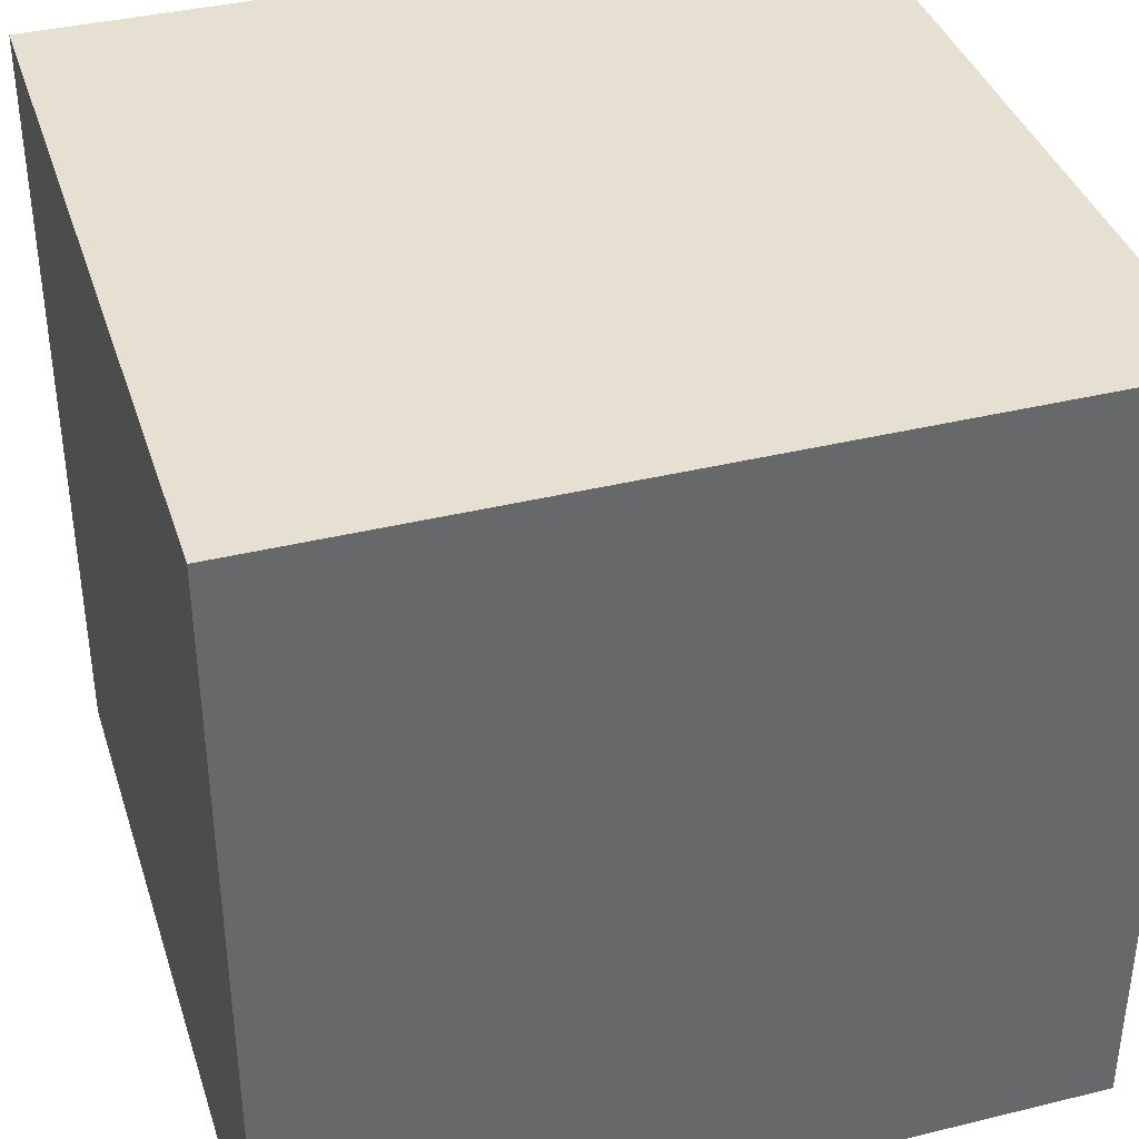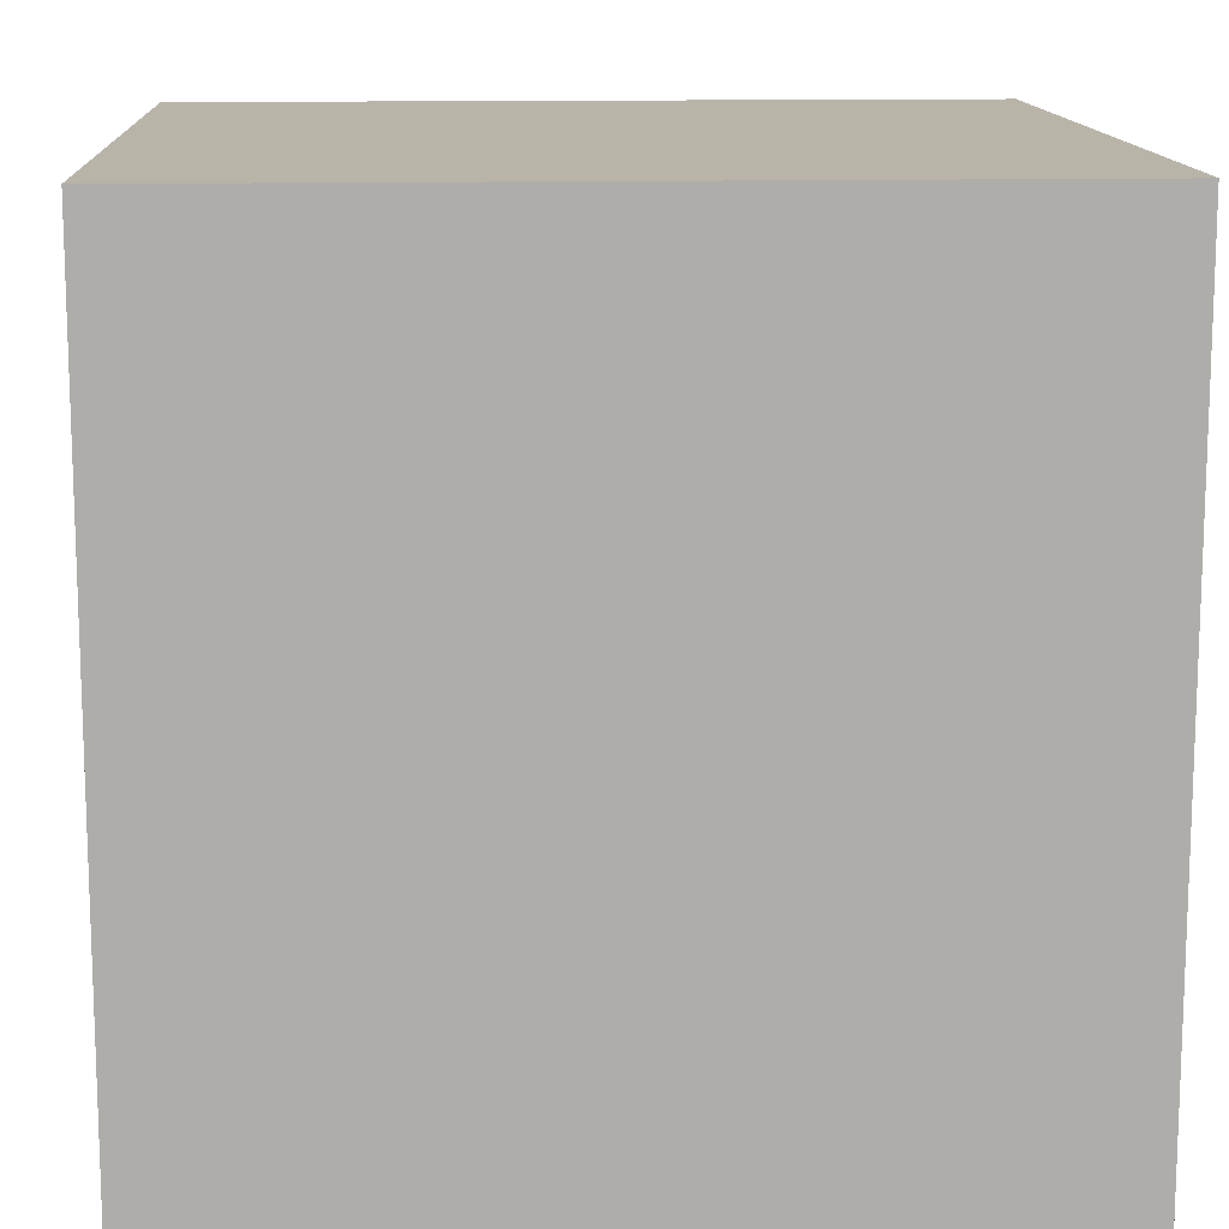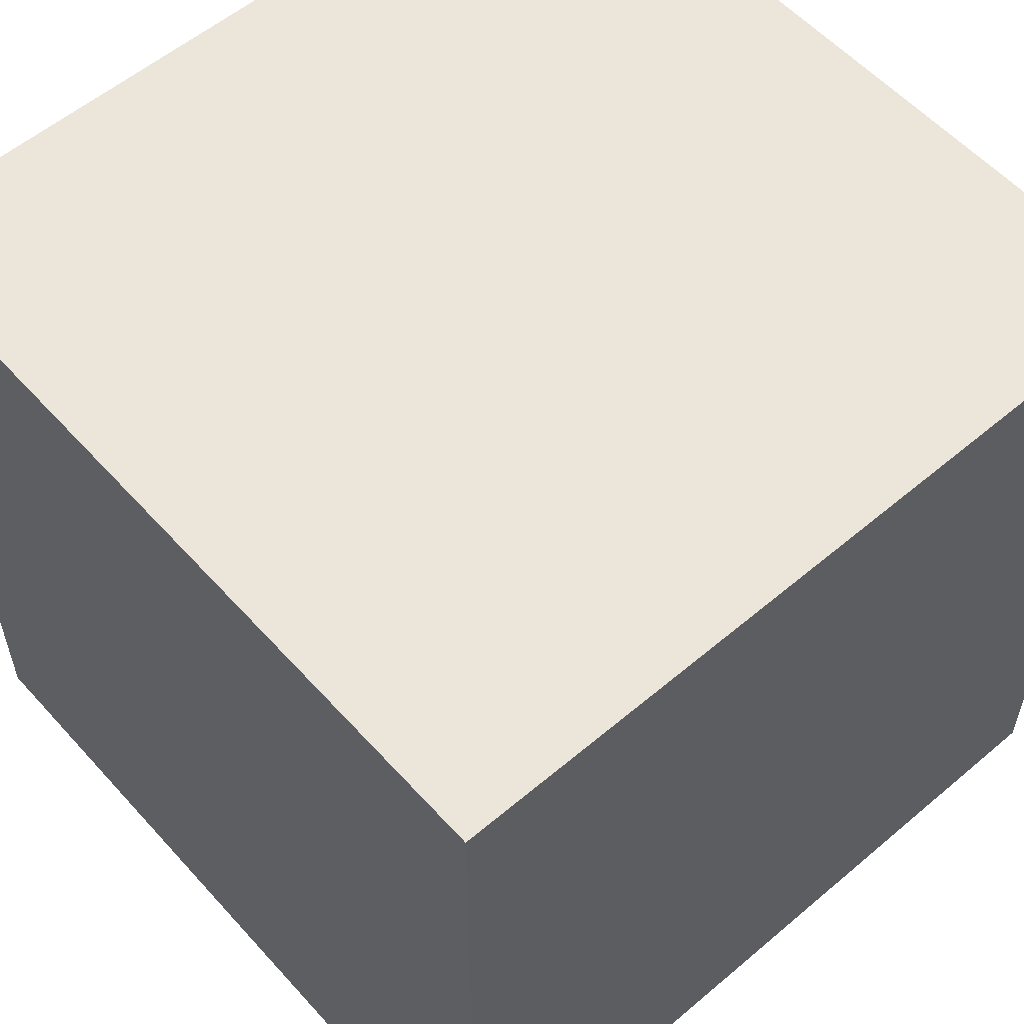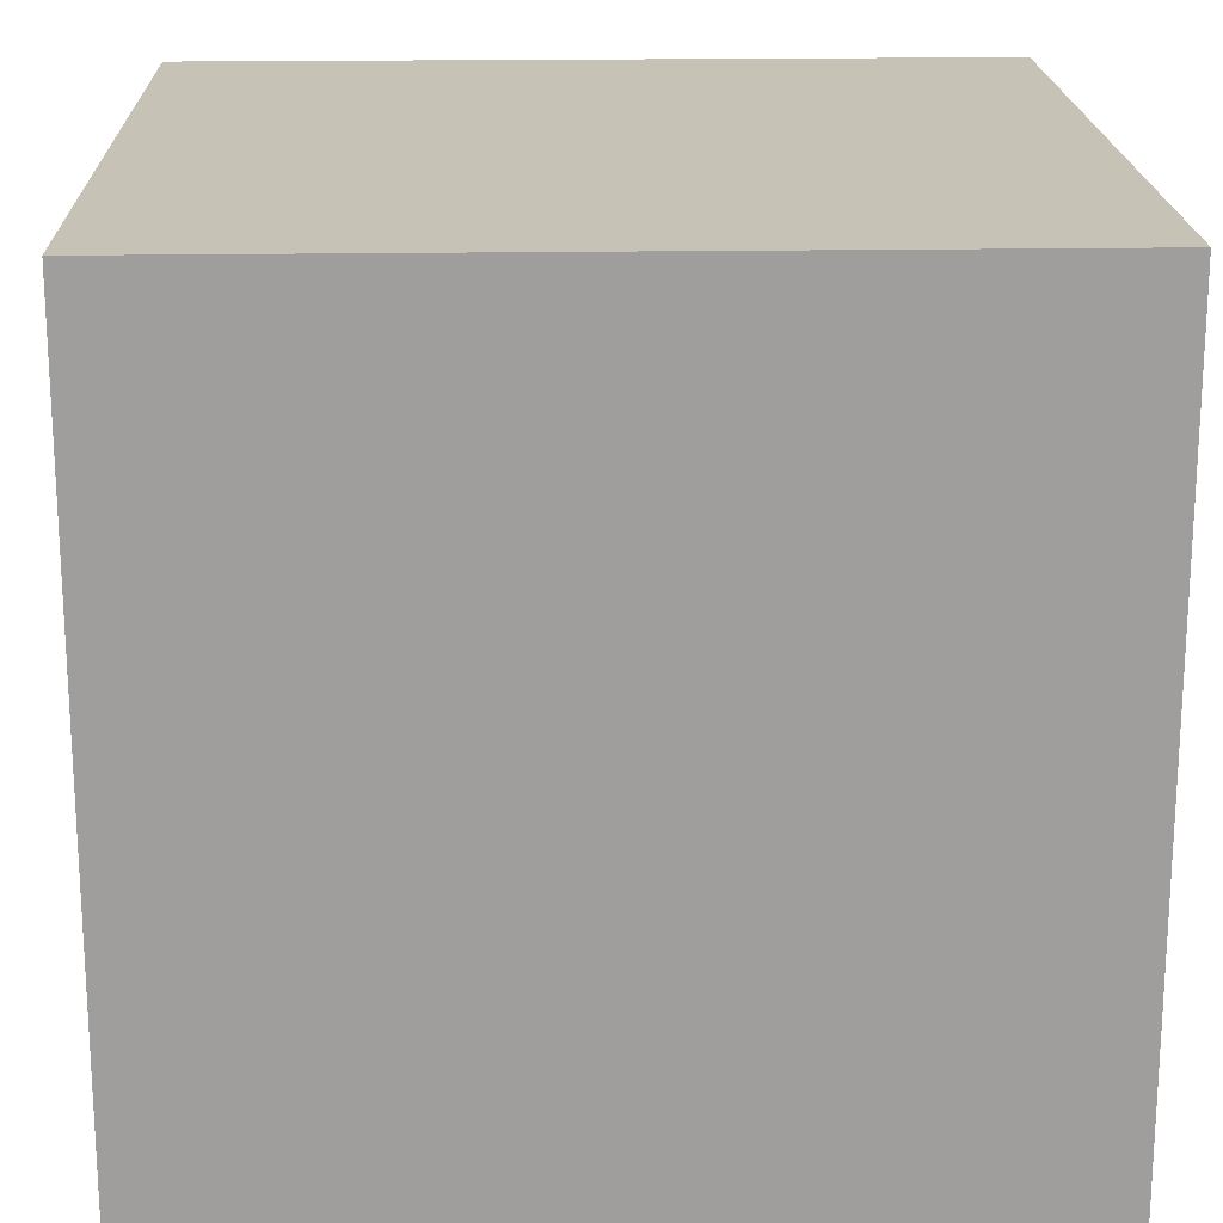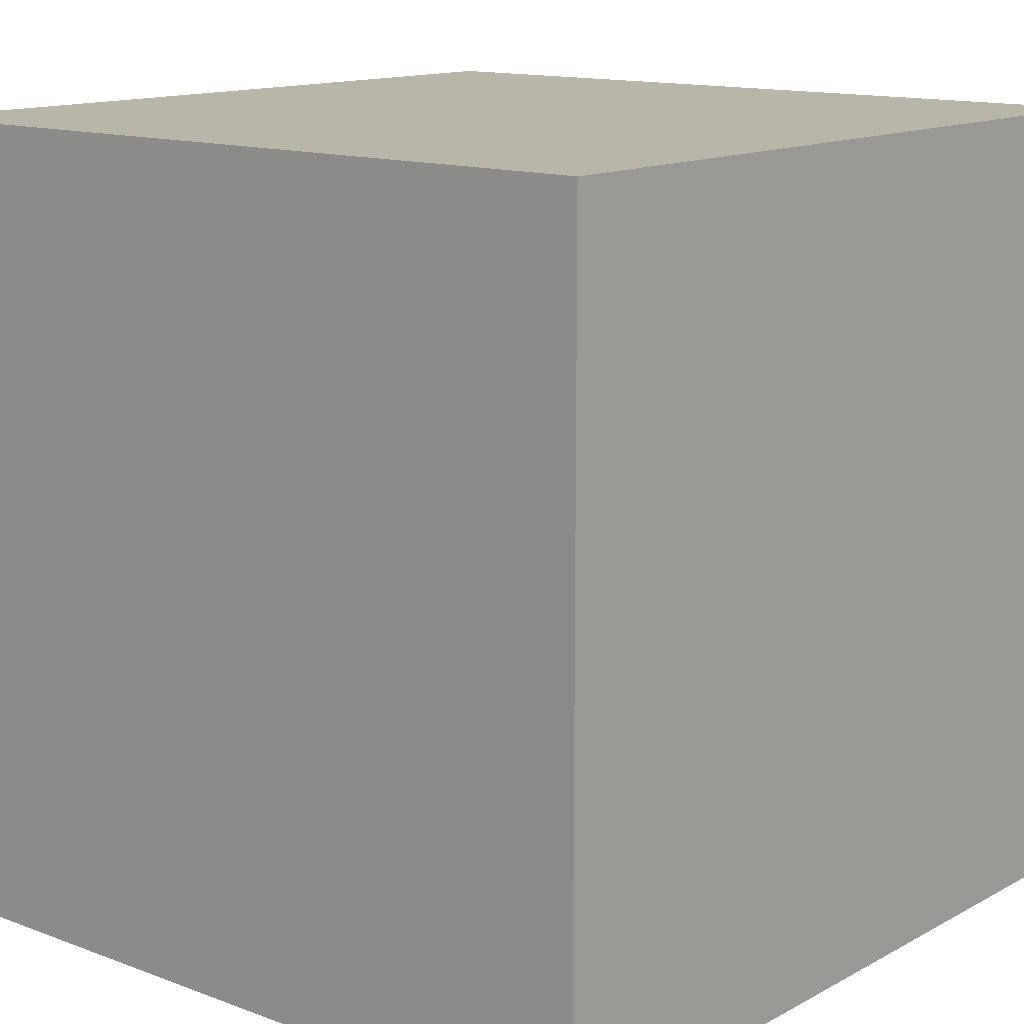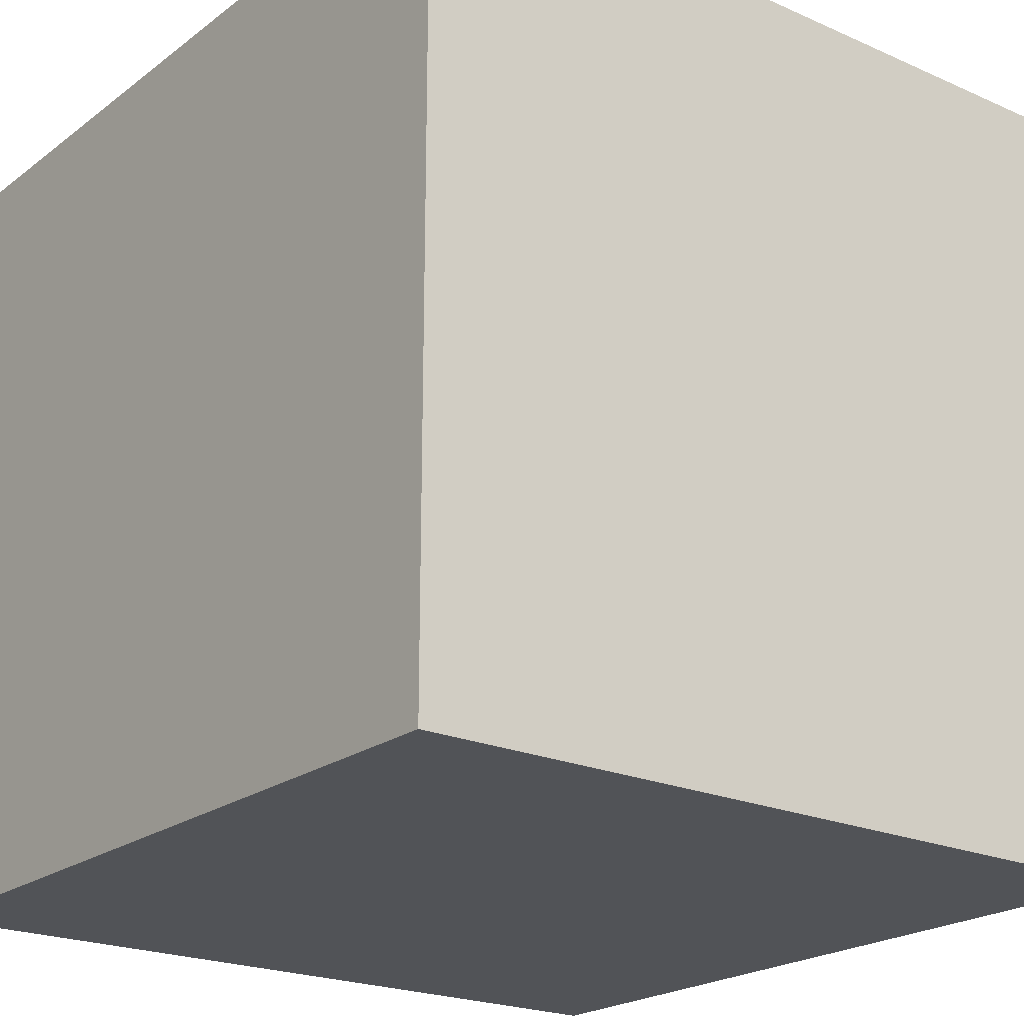
<metadata>
{"format":"obj","ext":"obj","renderer":"f3d","projection":"perspective","resolution":1024,"background":"white","views":[{"elev":38.3,"azim":162.8,"up":"+Y"},{"elev":13.1,"azim":176.9,"up":"+Z"},{"elev":56.8,"azim":48.6,"up":"+Y"},{"elev":19.2,"azim":-91.8,"up":"+Z"},{"elev":13.5,"azim":-140.1,"up":"+Z"},{"elev":-21.7,"azim":142.2,"up":"+Z"}]}
</metadata>
<code>
o
v 7.2 4.8 -7.2
v 7.2 4.8 -2.4
v 7.2 5.7 -7.2
v 7.2 5.7 -5.9
v 7.2 6.9 -5.9
v 7.2 6.9 -2.4
v 7.2 8.8 -7.2
v 7.2 8.8 -6
v 7.2 8.8 -2.4
v 7.2 8.9 -6.1
v 7.2 8.9 -6
v 7.2 9.5 -6.1
v 7.2 9.5 -2.4
v 7.2 9.6 -7.2
v 7.2 9.6 -2.4
v 12 4.8 -7.2
v 12 4.8 -2.4
v 12 5.7 -7.2
v 12 5.7 -5.9
v 12 6.9 -5.9
v 12 6.9 -2.4
v 12 8.8 -7.2
v 12 8.8 -6
v 12 8.8 -2.4
v 12 8.9 -6.1
v 12 8.9 -6
v 12 9.5 -6.1
v 12 9.5 -2.4
v 12 9.6 -7.2
v 12 9.6 -2.4
v 7.2 4.8 -7.2
v 7.2 5.7 -7.2
v 7.2 8.8 -7.2
v 7.2 9.6 -7.2
v 12 4.8 -7.2
v 12 5.7 -7.2
v 12 8.8 -7.2
v 12 9.6 -7.2
v 7.2 4.8 -2.4
v 7.2 6.9 -2.4
v 7.2 8.8 -2.4
v 7.2 9.5 -2.4
v 7.2 9.6 -2.4
v 12 4.8 -2.4
v 12 6.9 -2.4
v 12 8.8 -2.4
v 12 9.5 -2.4
v 12 9.6 -2.4
v 7.2 4.8 -7.2
v 12 4.8 -7.2
v 7.2 4.8 -2.4
v 12 4.8 -2.4
v 7.2 9.6 -7.2
v 12 9.6 -7.2
v 7.2 9.6 -2.4
v 12 9.6 -2.4
f 1 2 3
f 3 2 4
f 3 4 5
f 4 2 5
f 5 2 6
f 3 5 7
f 5 6 7
f 7 6 8
f 8 6 9
f 7 8 10
f 8 9 11
f 10 8 11
f 7 10 12
f 10 11 12
f 11 9 13
f 12 11 13
f 7 12 14
f 12 13 14
f 14 13 15
f 18 17 16
f 19 17 18
f 20 19 18
f 20 17 19
f 21 17 20
f 22 20 18
f 22 21 20
f 23 21 22
f 24 21 23
f 25 23 22
f 26 24 23
f 26 23 25
f 27 25 22
f 27 26 25
f 28 24 26
f 28 26 27
f 29 27 22
f 29 28 27
f 30 28 29
f 31 32 35
f 32 33 36
f 35 32 36
f 33 34 37
f 36 33 37
f 37 34 38
f 44 40 39
f 45 41 40
f 45 40 44
f 46 42 41
f 46 41 45
f 47 43 42
f 47 42 46
f 48 43 47
f 49 50 51
f 51 50 52
f 55 54 53
f 56 54 55

</code>
